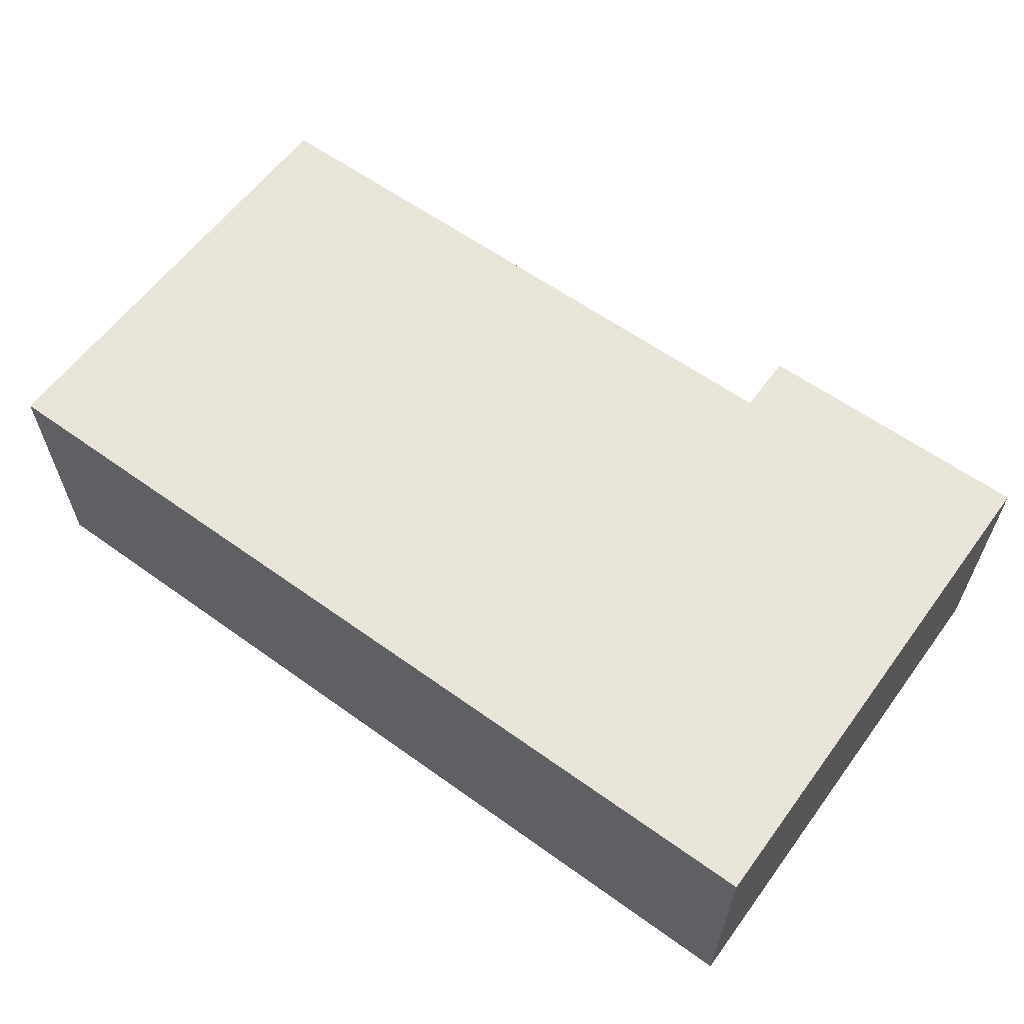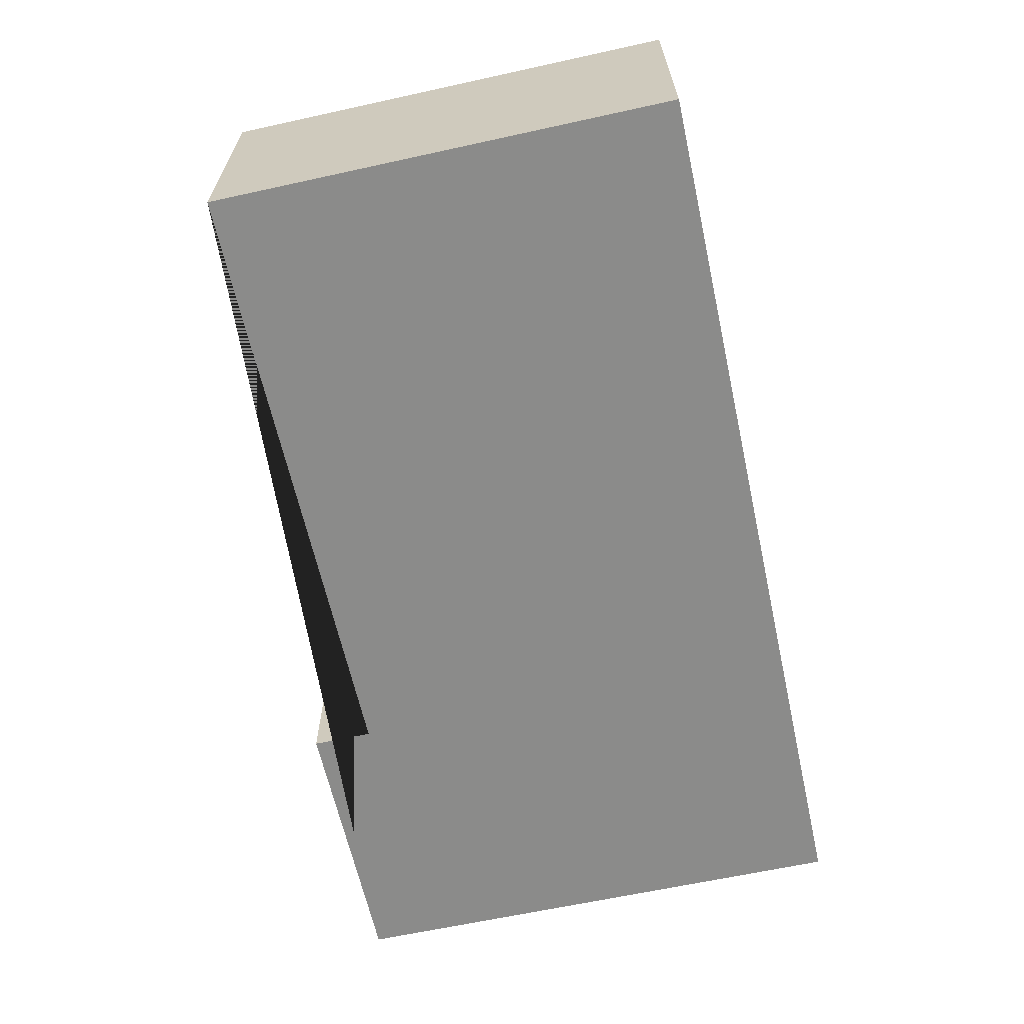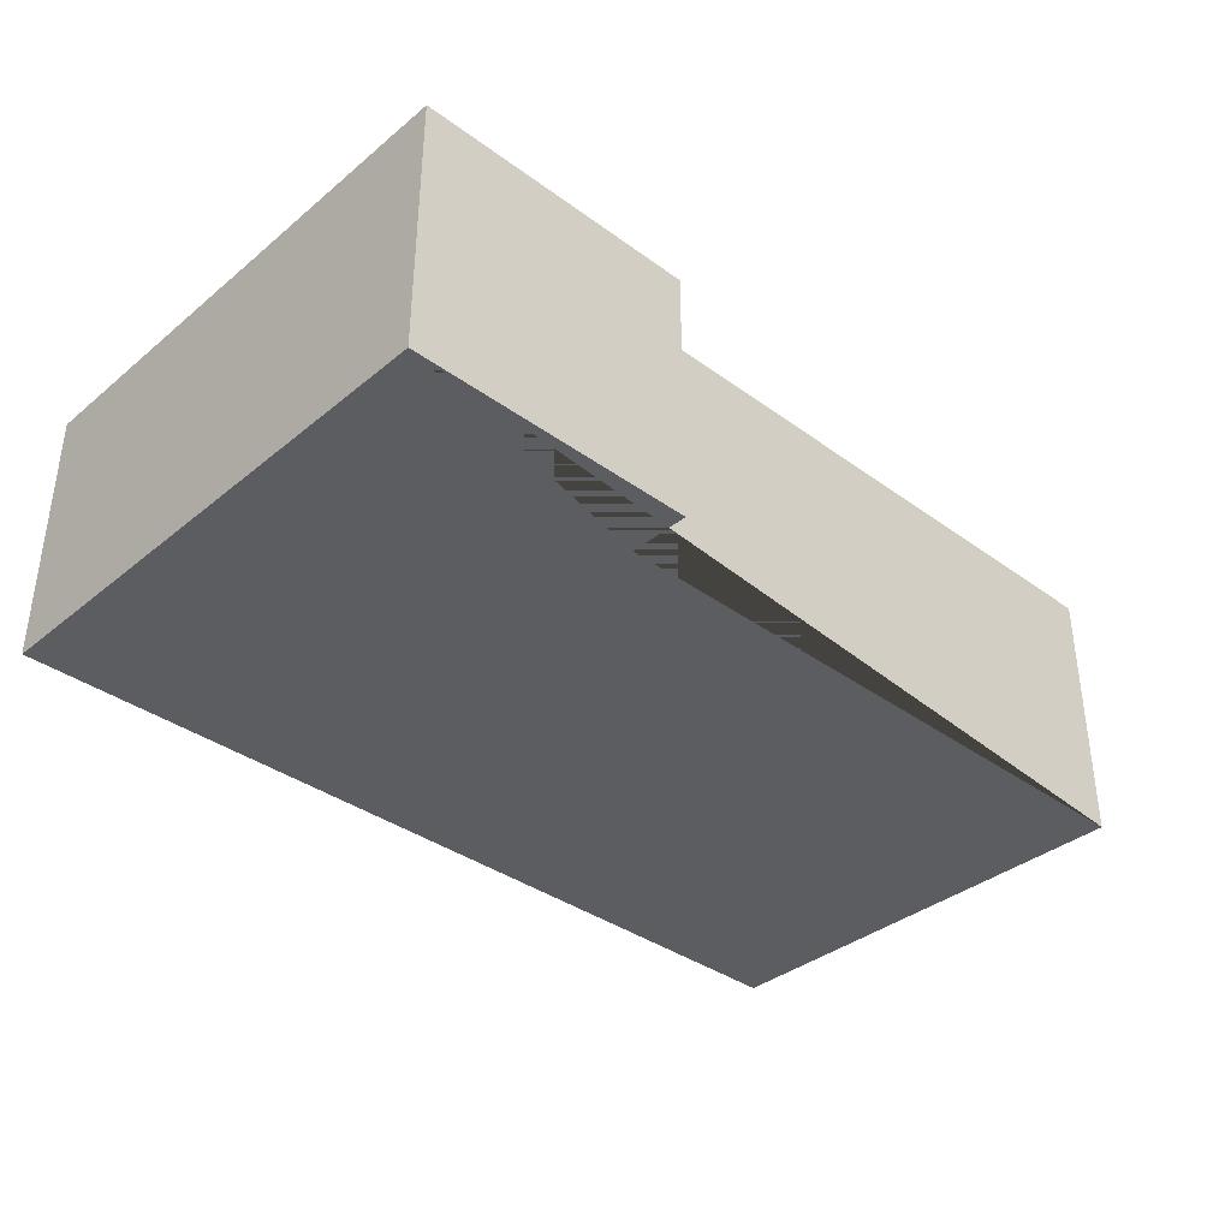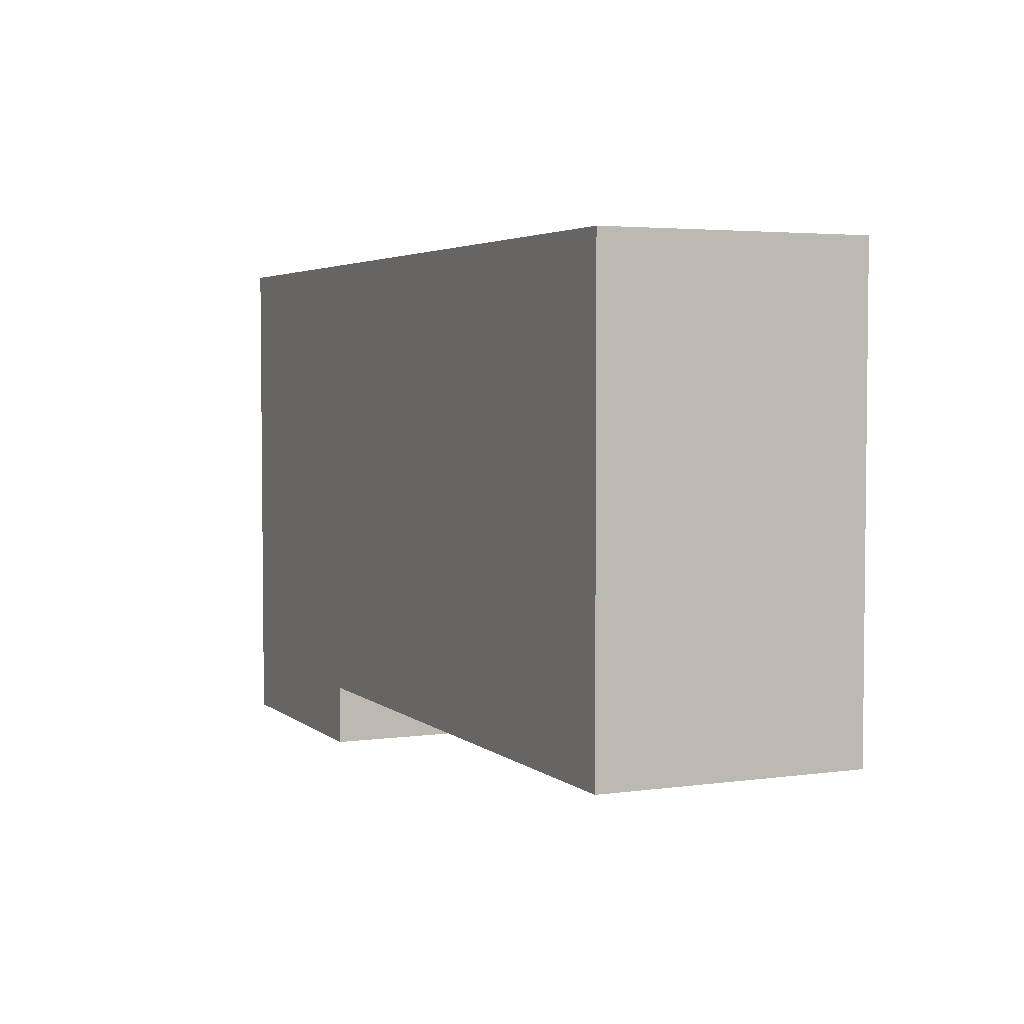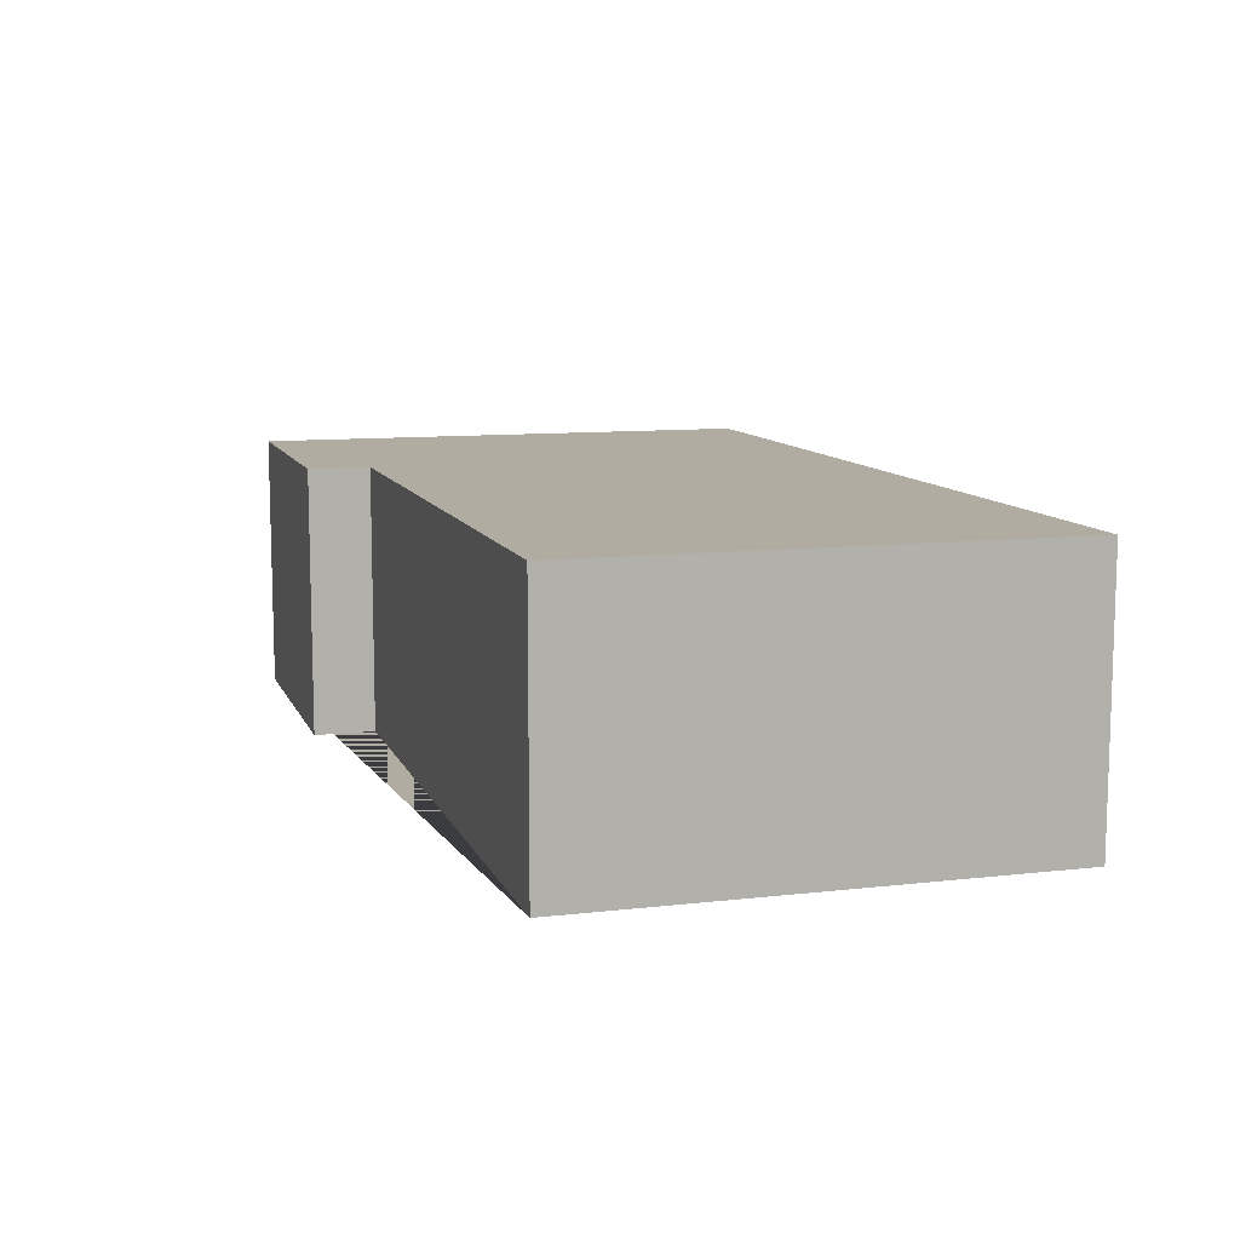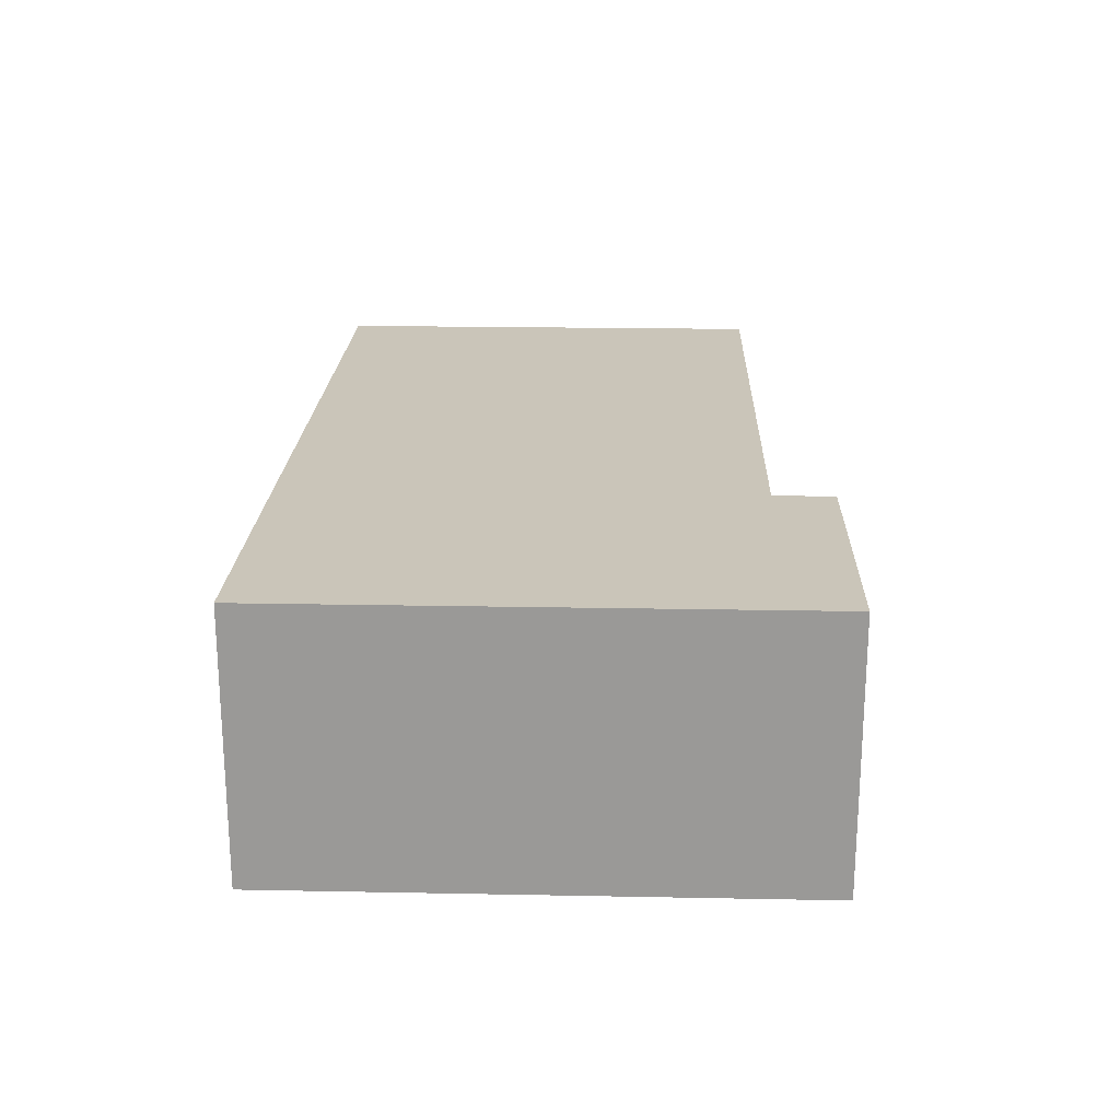
<metadata>
{"format":"obj","ext":"obj","renderer":"f3d","projection":"perspective","resolution":1024,"background":"white","views":[{"elev":60.3,"azim":36.3,"up":"+Y"},{"elev":-63.7,"azim":-77.5,"up":"+Y"},{"elev":-36.5,"azim":136.6,"up":"+Y"},{"elev":3.8,"azim":-114.4,"up":"+Z"},{"elev":10.2,"azim":-106.4,"up":"+Y"},{"elev":20.7,"azim":92.0,"up":"+Y"}]}
</metadata>
<code>
g Mesh1 Model
v 3.62 -1.421e-14 -2.735
v 3.62 -1.421e-14 2.14
v 0.8024 -1.421e-14 2.14
v -4.817 -1.421e-14 2.14
v -4.817 -1.421e-14 -2.173
v 0.9953 -1.421e-14 -2.173
v 0.9953 -1.421e-14 -2.735
f 1 2 3 4 5 6 7
v 3.62 2.438 -2.735
v 3.62 2.438 2.14
f 2 1 8 9
v 0.9953 2.438 -2.735
f 1 7 10 8
v 0.9953 2.438 -2.173
f 7 6 11 10
v -4.817 2.438 -2.173
f 6 5 12 11
v -4.817 2.438 2.14
f 5 4 13 12
v 0.8024 2.438 2.14
f 4 3 14 13
f 3 2 9 14
f 9 8 10 11 12 13 14

</code>
